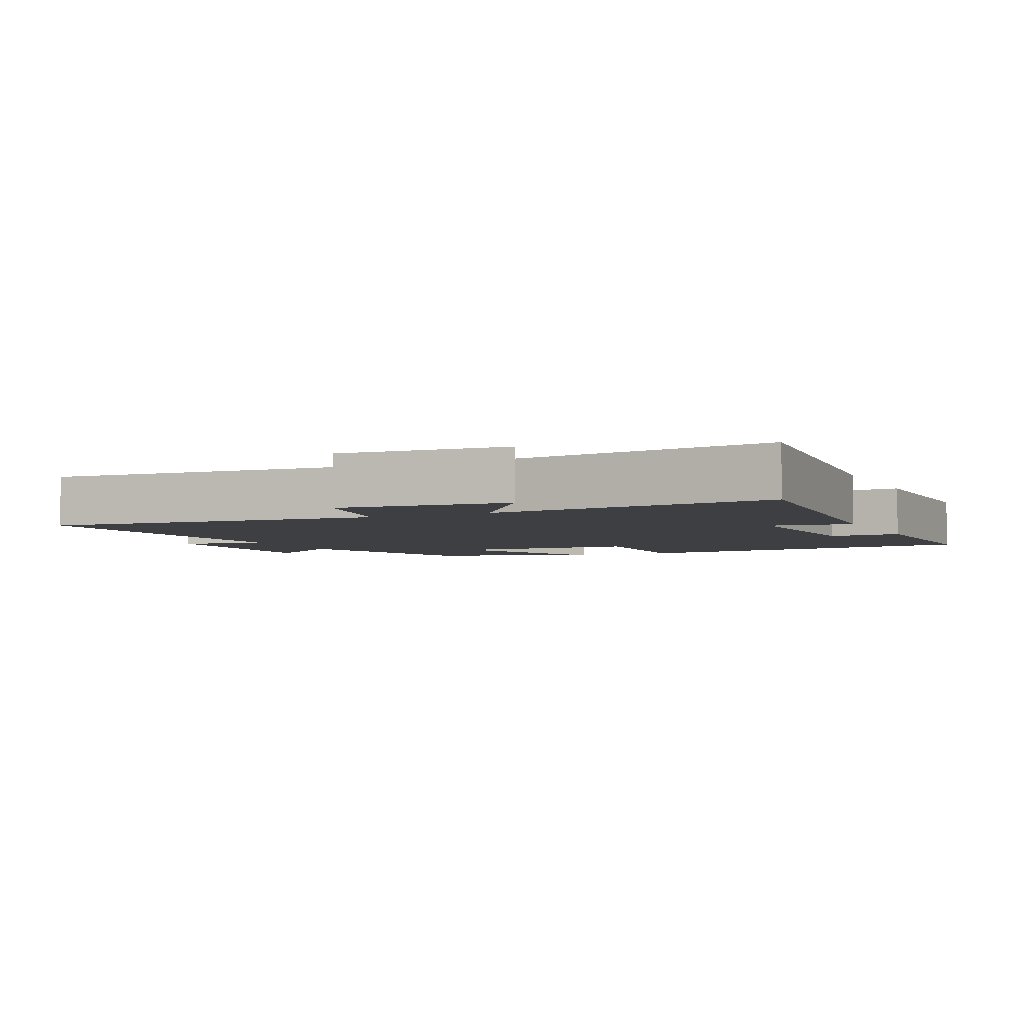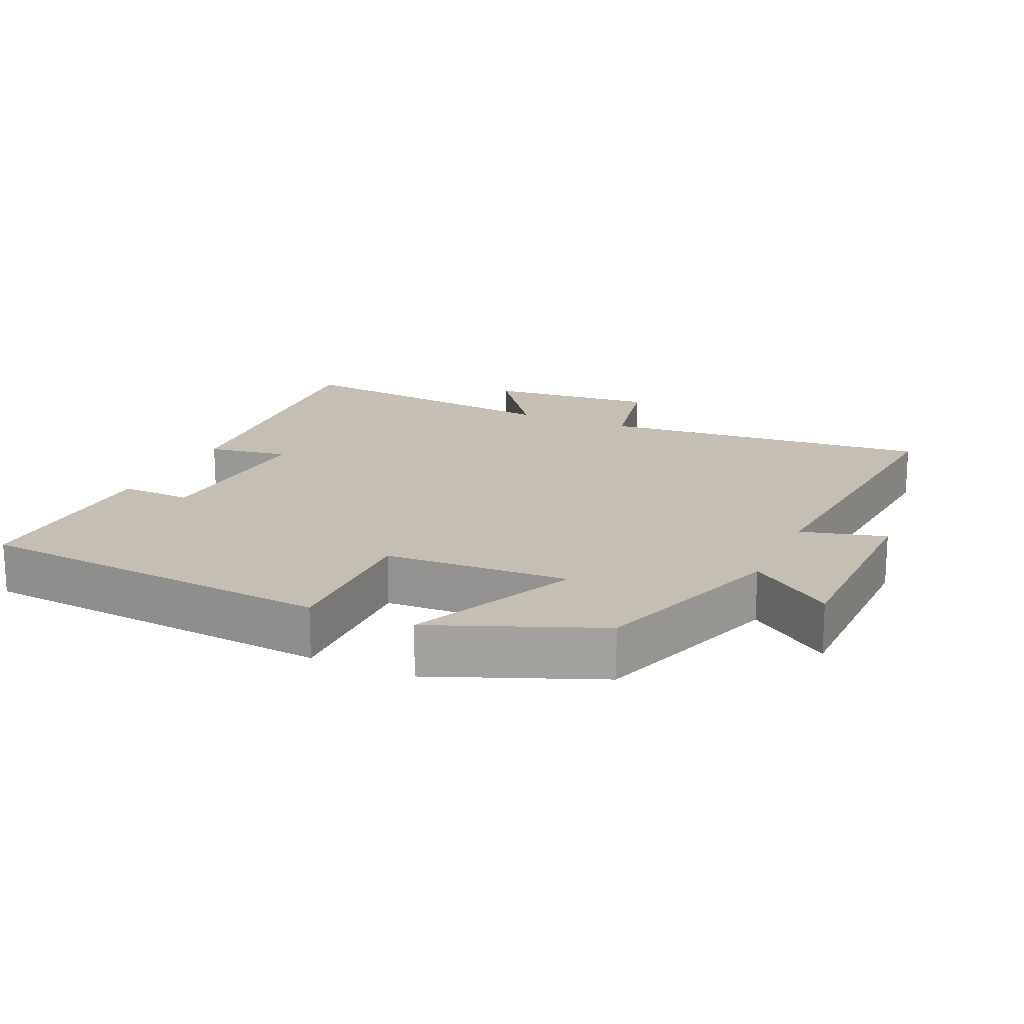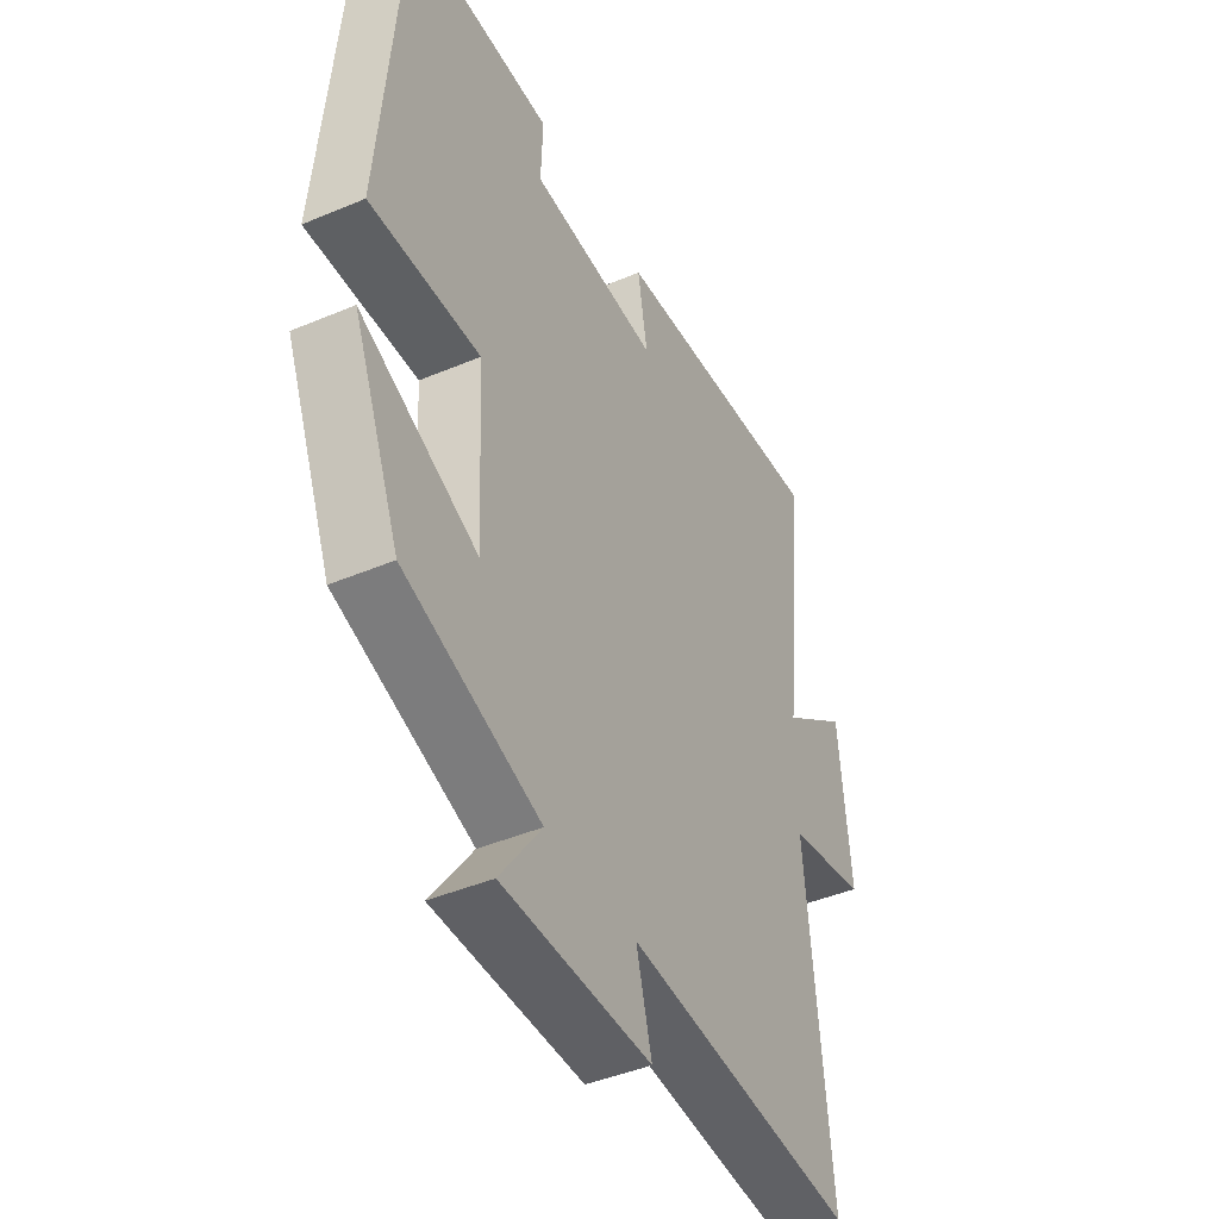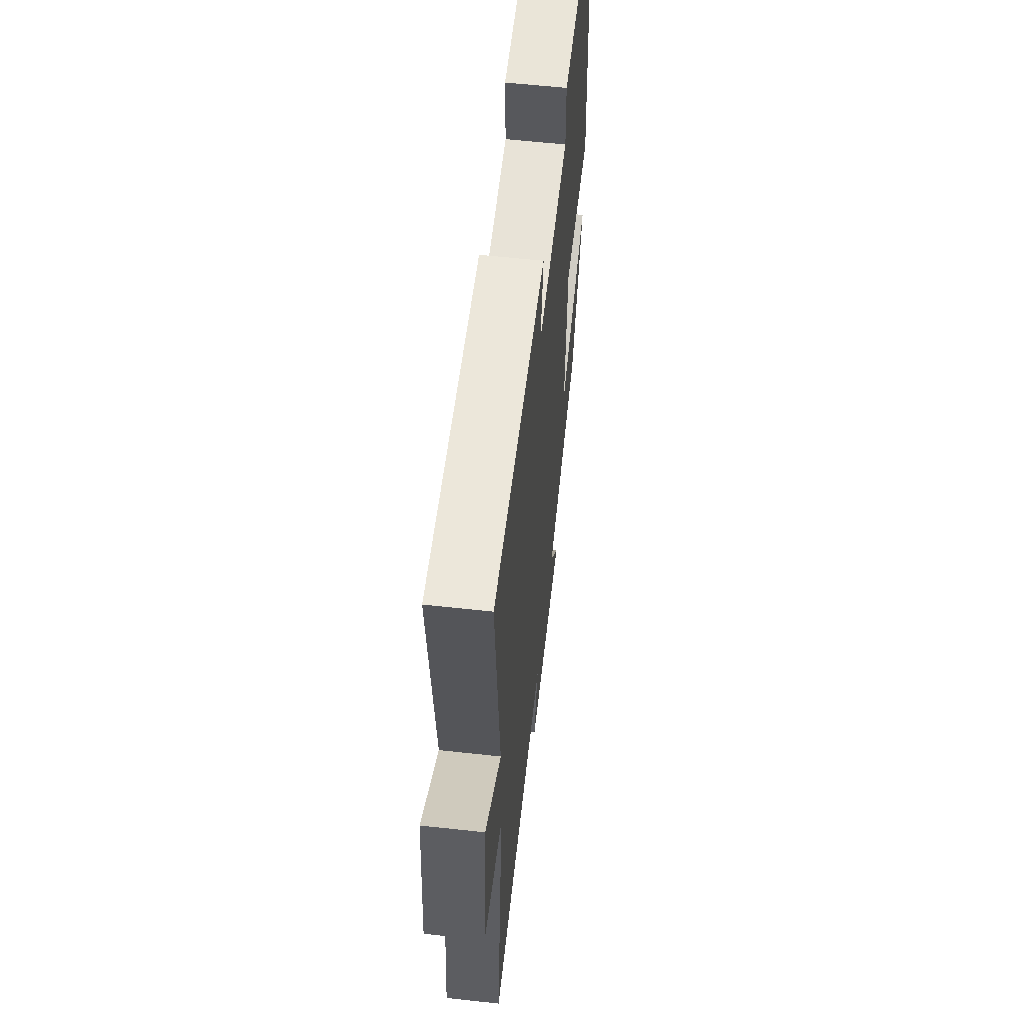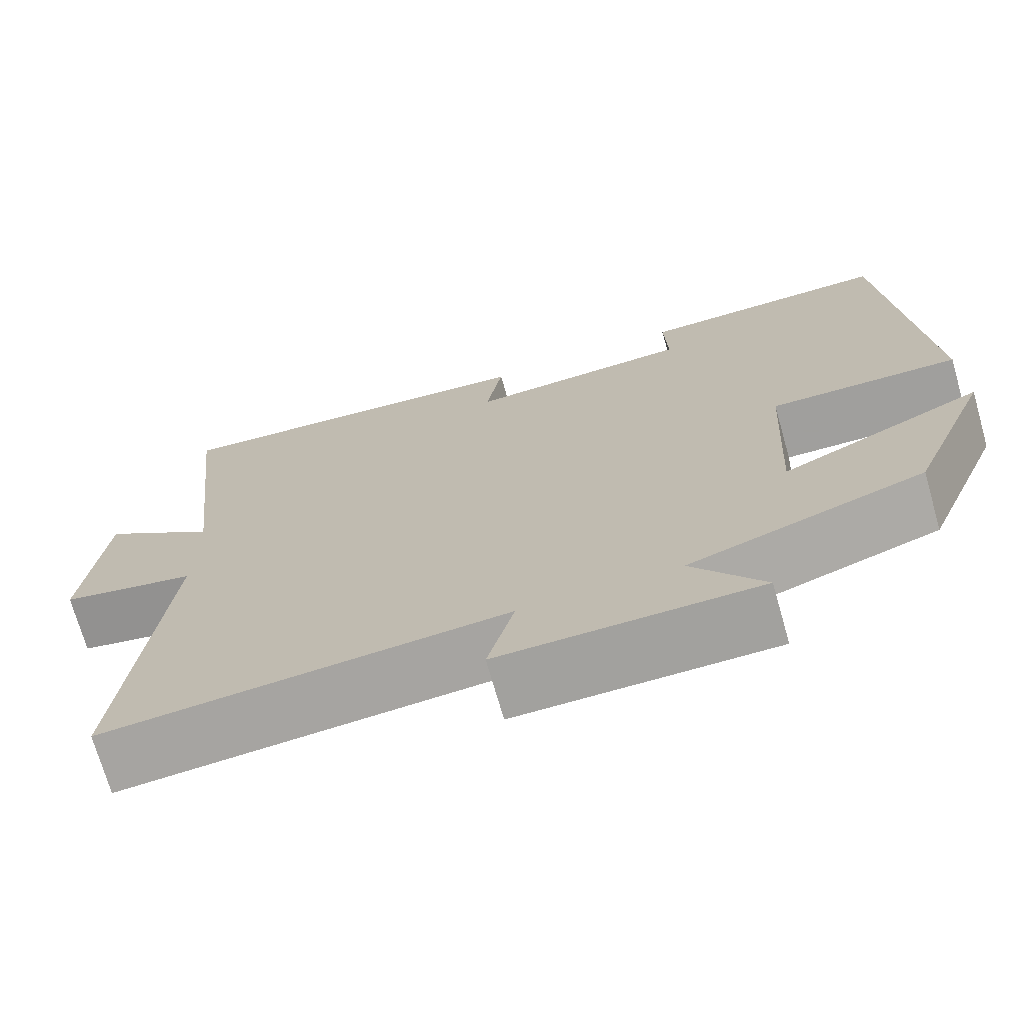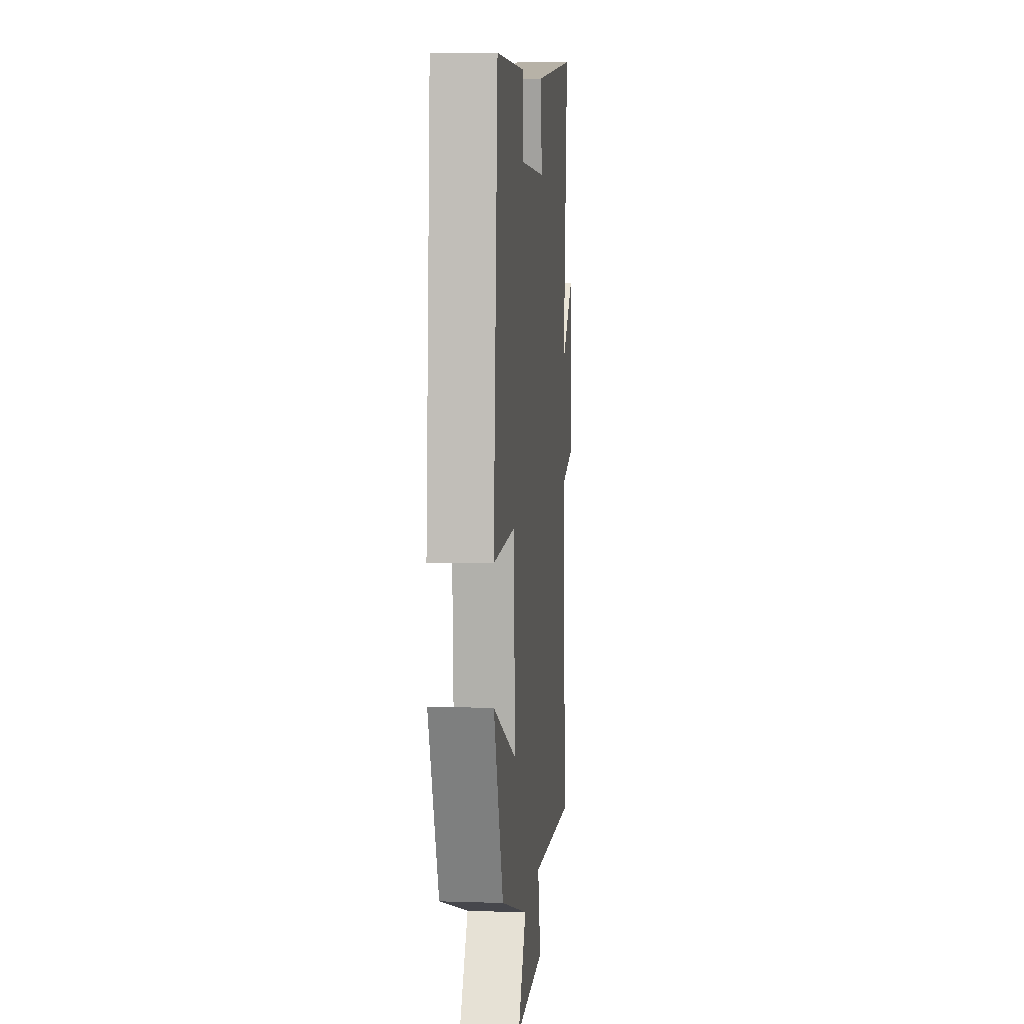
<metadata>
{"format":"obj","ext":"obj","renderer":"f3d","projection":"perspective","resolution":1024,"background":"white","views":[{"elev":-4.3,"azim":-64.7,"up":"+Y"},{"elev":17.6,"azim":114.6,"up":"+Y"},{"elev":-43.5,"azim":116.5,"up":"+Z"},{"elev":58.8,"azim":-83.5,"up":"+Z"},{"elev":-71.9,"azim":15.9,"up":"+Z"},{"elev":7.4,"azim":95.3,"up":"+Z"}]}
</metadata>
<code>
v -0.547 0.07 -0.538
v -0.5 0.07 -0.054
v -0.663 0.07 -0.019
v -0.639 0.07 0.227
v -0.5 0.07 0.124
v -0.546 0.07 0.542
v -0.088 0.07 0.5
v -0.108 0.07 0.382
v 0.16 0.07 0.396
v 0.156 0.07 0.5
v 0.456 0.07 0.504
v 0.5 0.07 -0.018
v 0.273 0.07 -0.012
v 0.259 0.07 -0.278
v 0.5 0.07 -0.17
v 0.403 0.07 -0.407
v 0.122 0.07 -0.5
v 0.208 0.07 -0.62
v -0.1 0.07 -0.622
v -0.068 0.07 -0.5
v -0.547 0 -0.538
v -0.5 0 -0.054
v -0.663 0 -0.019
v -0.639 0 0.227
v -0.5 0 0.124
v -0.546 0 0.542
v -0.088 0 0.5
v -0.108 0 0.382
v 0.16 0 0.396
v 0.156 0 0.5
v 0.456 0 0.504
v 0.5 0 -0.018
v 0.273 0 -0.012
v 0.259 0 -0.278
v 0.5 0 -0.17
v 0.403 0 -0.407
v 0.122 0 -0.5
v 0.208 0 -0.62
v -0.1 0 -0.622
v -0.068 0 -0.5
f 17 18 19 20
f 15 16 17 20
f 14 15 20
f 13 14 20 1
f 10 11 12 13
f 9 10 13
f 8 9 13 1
f 5 6 7 8
f 2 3 4 5
f 2 5 8
f 1 2 8
f 40 39 38 37
f 40 37 36 35
f 40 35 34
f 21 40 34 33
f 33 32 31 30
f 33 30 29
f 21 33 29 28
f 28 27 26 25
f 25 24 23 22
f 28 25 22
f 28 22 21
f 1 21 22 2
f 2 22 23 3
f 3 23 24 4
f 4 24 25 5
f 5 25 26 6
f 6 26 27 7
f 7 27 28 8
f 8 28 29 9
f 9 29 30 10
f 10 30 31 11
f 11 31 32 12
f 12 32 33 13
f 13 33 34 14
f 14 34 35 15
f 15 35 36 16
f 16 36 37 17
f 17 37 38 18
f 18 38 39 19
f 19 39 40 20
f 20 40 21 1

</code>
